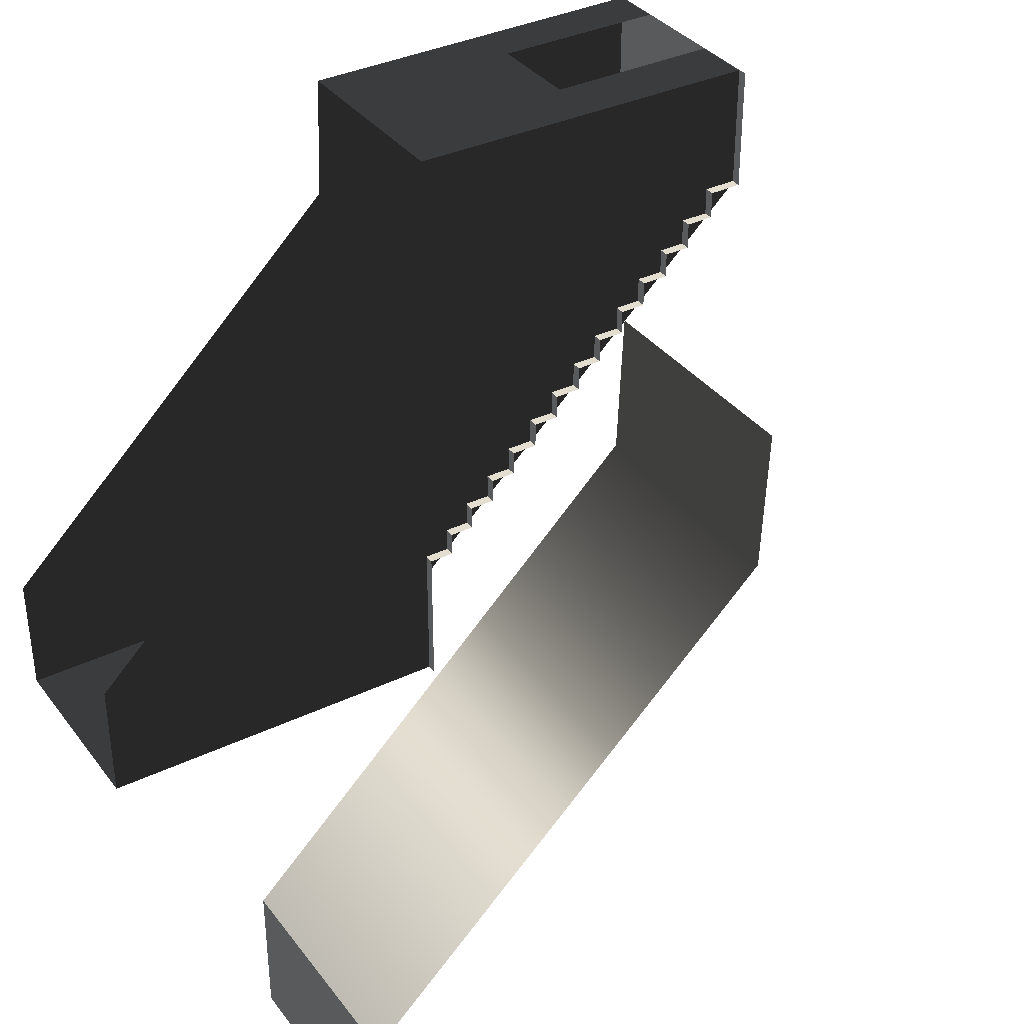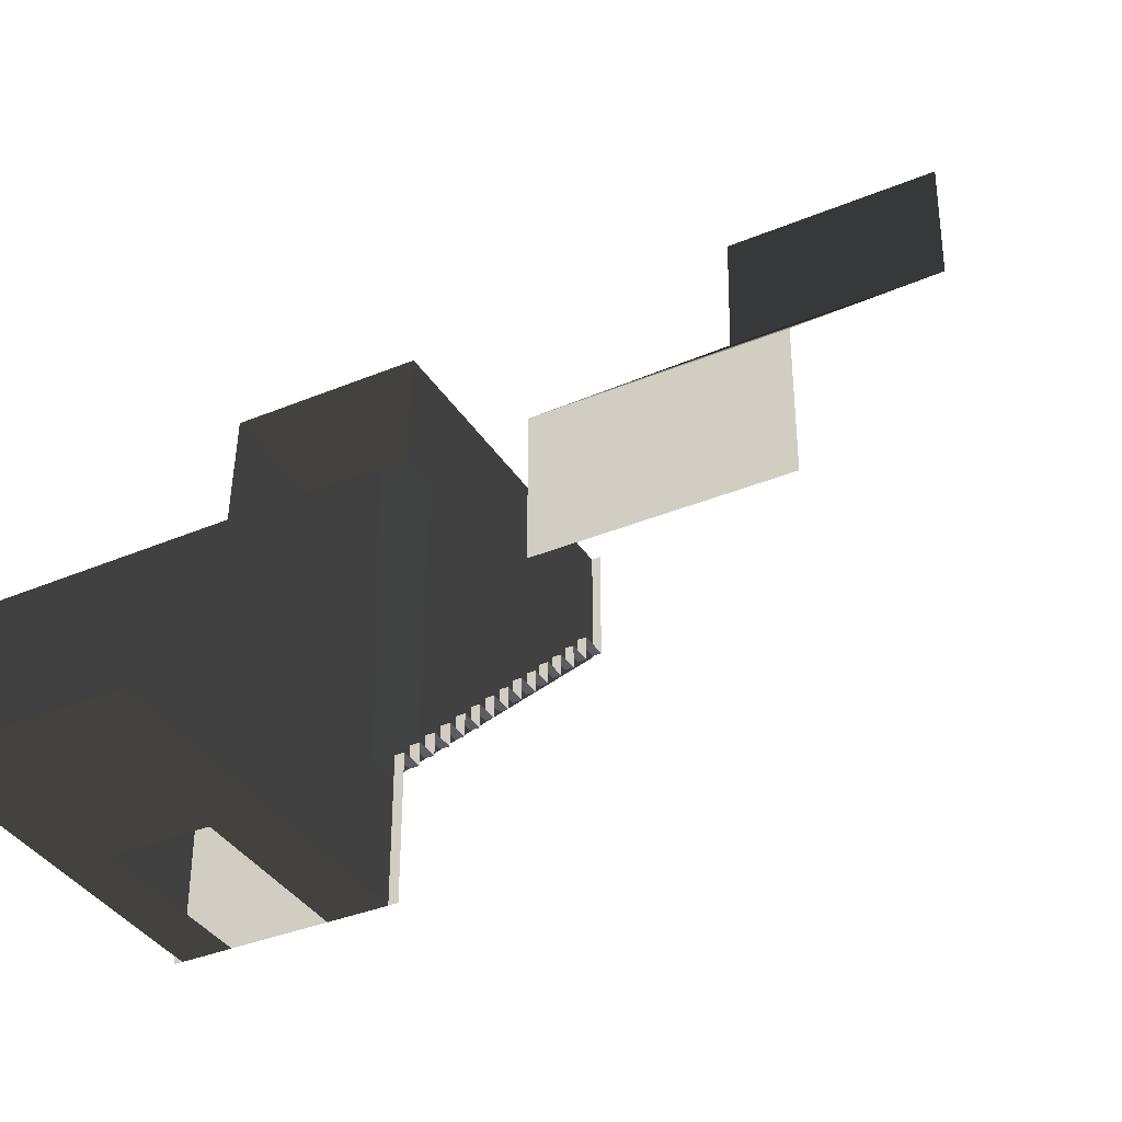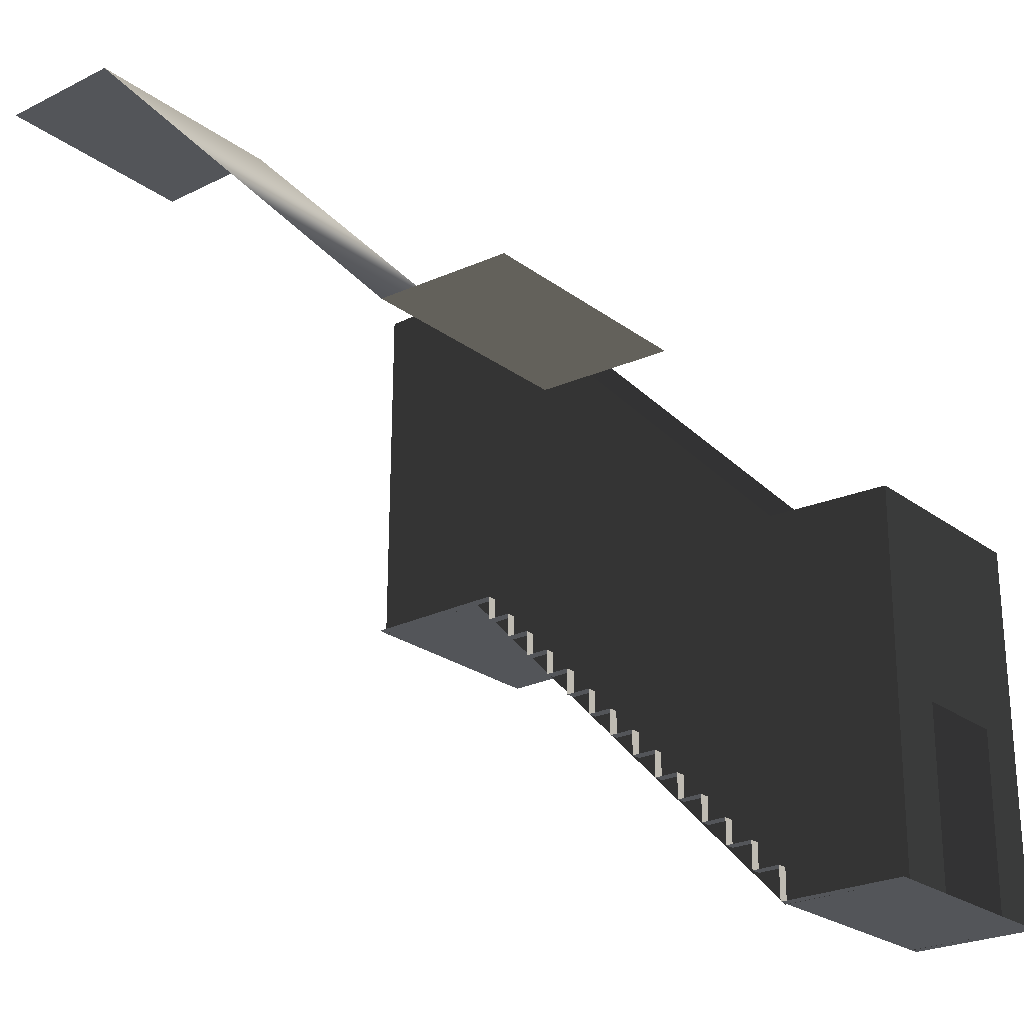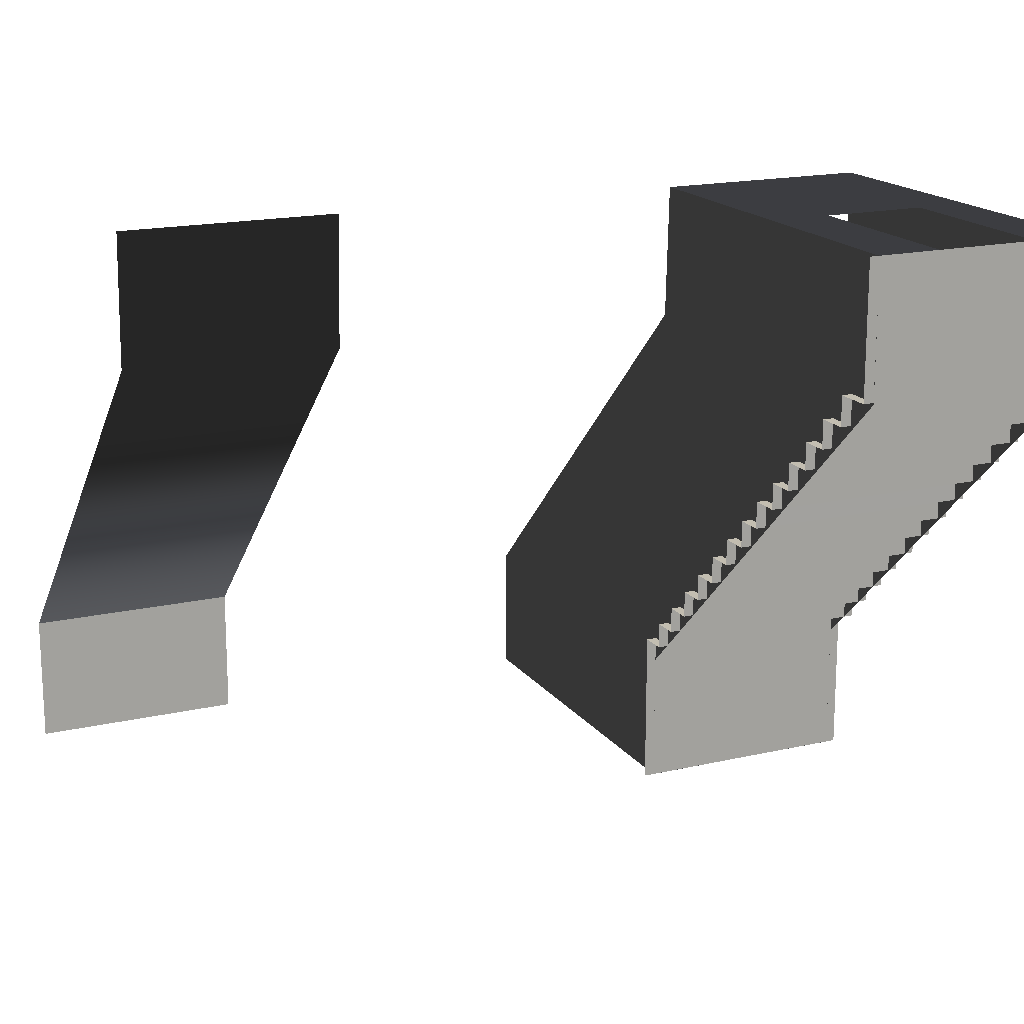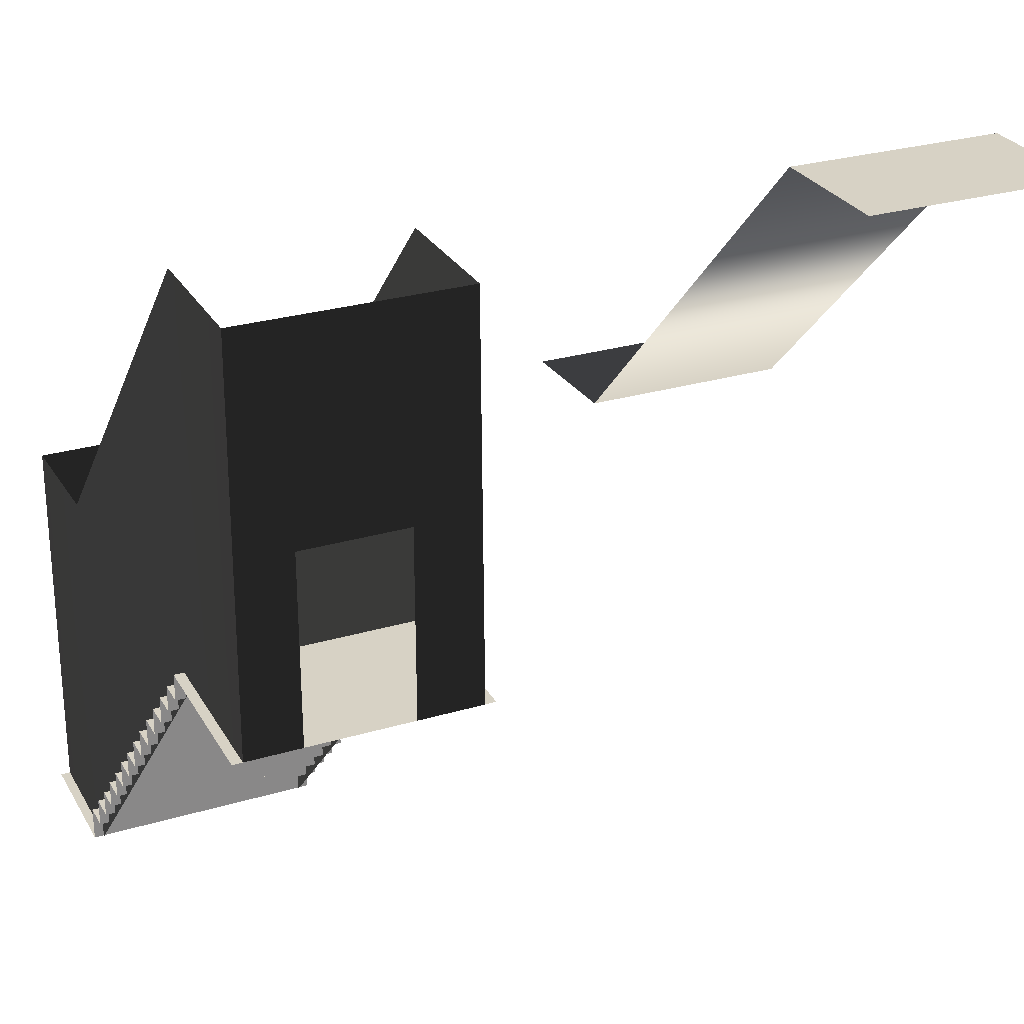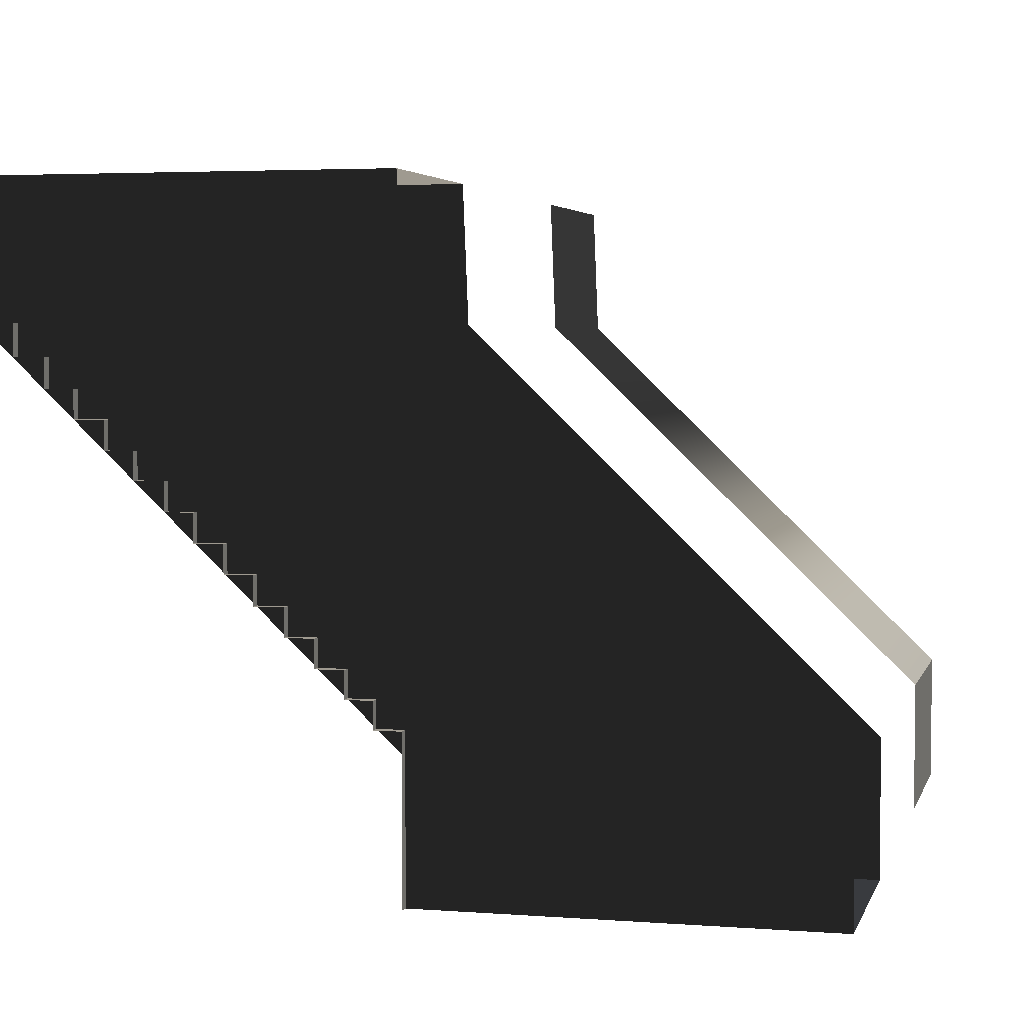
<metadata>
{"format":"obj","ext":"obj","renderer":"f3d","projection":"perspective","resolution":1024,"background":"white","views":[{"elev":35.9,"azim":-122.3,"up":"+Z"},{"elev":-36.8,"azim":-151.8,"up":"+Z"},{"elev":-24.2,"azim":-50.5,"up":"+Y"},{"elev":17.2,"azim":-24.8,"up":"+Z"},{"elev":27.6,"azim":155.6,"up":"+Y"},{"elev":3.9,"azim":104.3,"up":"+Z"}]}
</metadata>
<code>
g default
v -476 -3.255 -34.4
v -309.7 -3.255 -34.4
v -476 0.7741 -135.9
v -309.7 0.7741 -135.9
v -309.7 300.7 -425.4
v -476 300.7 -425.4
v -309.7 300.7 -527
v -476 300.7 -527
g roof
f 1 2 4 3
f 3 6 5 4
f 6 8 7 5
g default
v 9.635 1.971 -527
v 9.635 144.6 -527
v 88.05 1.971 -527
v -38.68 1.971 -425.3
v 129.2 1.971 -425.3
v -36.58 300.7 -425.3
v -36.58 300.7 -527
v -38.68 1.971 -527
v 88.05 144.6 -527
v 129.2 -301.9 -34.49
v -38.68 -301.9 -34.49
v 9.655 -301.8 -34.49
v 88.01 -301.8 -34.49
v -36.58 -3.483 -34.49
v 9.635 -159.4 -34.49
v 88.05 -159.4 -34.49
v 127.1 300.7 -425.3
v 129.2 1.971 -527
v 127.1 300.7 -527
v 127.1 -3.483 -34.49
v 127.1 0.6505 -136
v 129.2 -302.2 -136.9
v -38.68 -302.2 -136.9
v -36.58 0.6505 -136
g pCube5
f 12 14 15 16
f 32 14 12 31
f 25 13 26 27
f 30 13 25 29
f 24 21 18 28
f 19 20 23 22
f 17 27 26 11
f 18 30 29 28
f 22 32 31 19
f 22 23 24 28
f 15 10 9 16
f 15 27 17 10
g default
v -46.61 1.989 -406.5
v 136.7 1.989 -406.5
v 136.7 1.989 -526.9
v -46.61 1.989 -526.9
v -46.61 -275 -135.7
v 136.7 -275 -135.7
v 136.7 -275 -158.4
v -46.61 -275 -158.4
v -46.61 -252.2 -158.4
v 136.7 -252.2 -158.4
v 136.7 -252.2 -180.3
v -46.61 -252.2 -180.3
v -46.61 -230.8 -180.3
v 136.7 -230.8 -180.3
v 136.7 -230.8 -201.2
v -46.61 -230.8 -201.2
v -46.61 -208.8 -201.2
v 136.7 -208.8 -201.2
v 136.7 -208.8 -222.3
v -46.61 -208.8 -222.3
v -46.61 -187.6 -222.3
v 136.7 -187.6 -222.3
v 136.7 -187.6 -242.5
v -46.61 -187.6 -242.5
v -46.61 -165.6 -242.5
v 136.7 -165.6 -242.5
v 136.7 -165.6 -263.3
v -46.61 -165.6 -263.3
v -46.61 -144.8 -263.3
v 136.7 -144.8 -263.3
v 136.7 -144.8 -284.1
v -46.61 -144.8 -284.1
v -46.61 -123.1 -284.1
v 136.7 -123.1 -284.1
v 136.7 -123.1 -304.6
v -46.61 -123.1 -304.6
v -46.61 -102 -304.6
v 136.7 -102 -304.6
v 136.7 -102 -325.8
v -46.61 -102 -325.8
v -46.61 -80.17 -325.8
v 136.7 -80.17 -325.8
v 136.7 -80.16 -346.3
v -46.61 -80.16 -346.3
v -46.61 -59.18 -346.3
v 136.7 -59.18 -346.3
v 136.7 -59.2 -366.8
v -46.61 -59.2 -366.8
v -46.61 -38.19 -366.8
v 136.7 -38.19 -366.8
v 136.7 -38.22 -386.6
v -46.61 -38.22 -386.6
v -46.61 -18.2 -386.6
v 136.7 -18.2 -386.6
v 136.7 -18.21 -406.5
v -46.61 -18.21 -406.5
v -46.61 -302 -135.7
v 136.7 -302 -135.7
v -46.61 -302 -34.24
v 136.7 -302 -34.24
g pPlane2
f 33 34 35 36
f 37 38 39 40
f 41 42 43 44
f 45 46 47 48
f 49 50 51 52
f 53 54 55 56
f 57 58 59 60
f 61 62 63 64
f 65 66 67 68
f 69 70 71 72
f 73 74 75 76
f 77 78 79 80
f 81 82 83 84
f 85 86 87 88
f 89 90 38 37
f 40 39 42 41
f 44 43 46 45
f 48 47 50 49
f 52 51 54 53
f 56 55 58 57
f 60 59 62 61
f 64 63 66 65
f 68 67 70 69
f 72 71 74 73
f 76 75 78 77
f 80 79 82 81
f 84 83 86 85
f 88 87 34 33
f 90 89 91 92
g default
v -476 -3.255 -34.4
v -309.7 -3.255 -34.4
v -476 0.7741 -135.9
v -309.7 0.7741 -135.9
v -309.7 300.7 -425.4
v -476 300.7 -425.4
v -309.7 300.7 -527
v -476 300.7 -527
g roof
f 93 94 96 95
f 95 98 97 96
f 98 100 99 97

</code>
